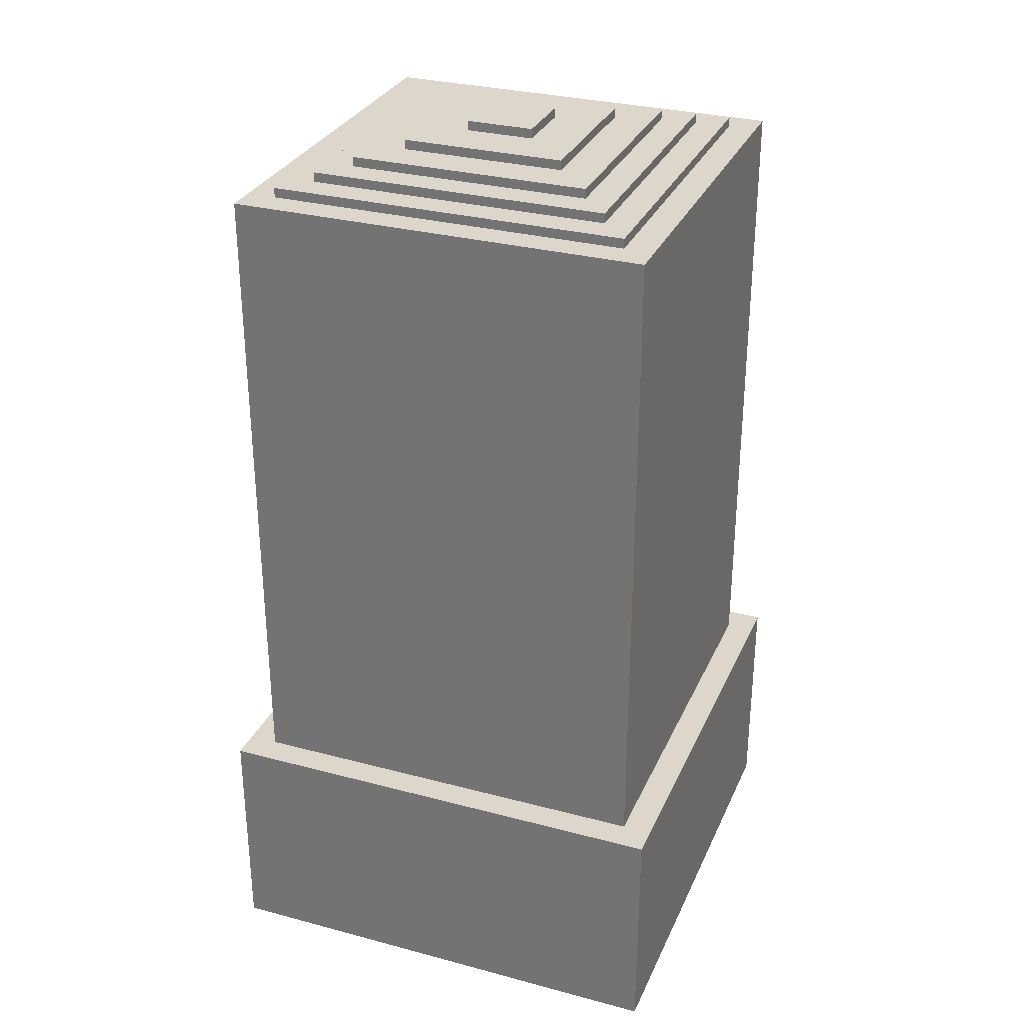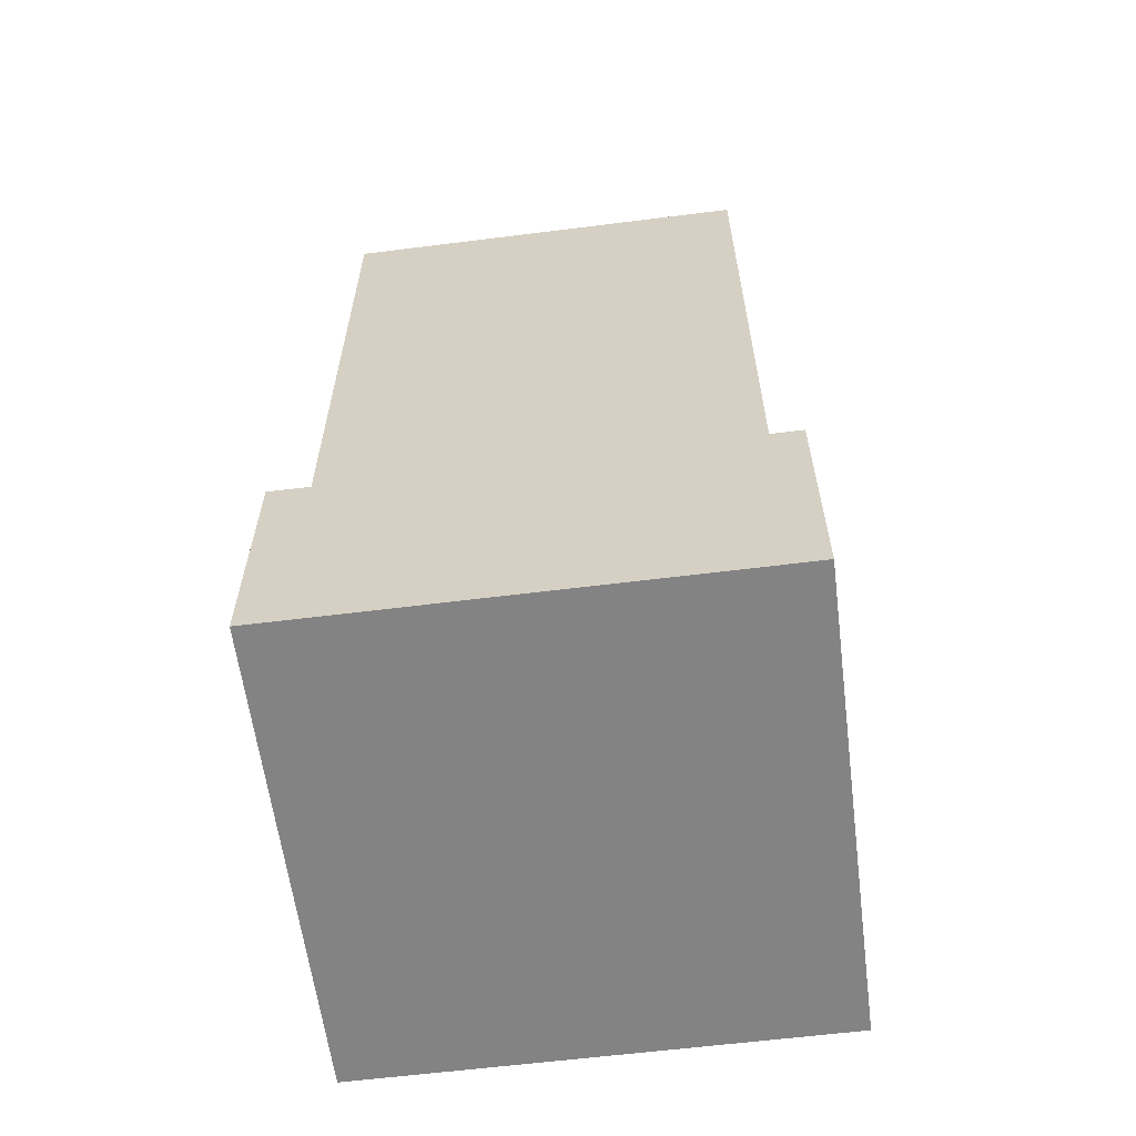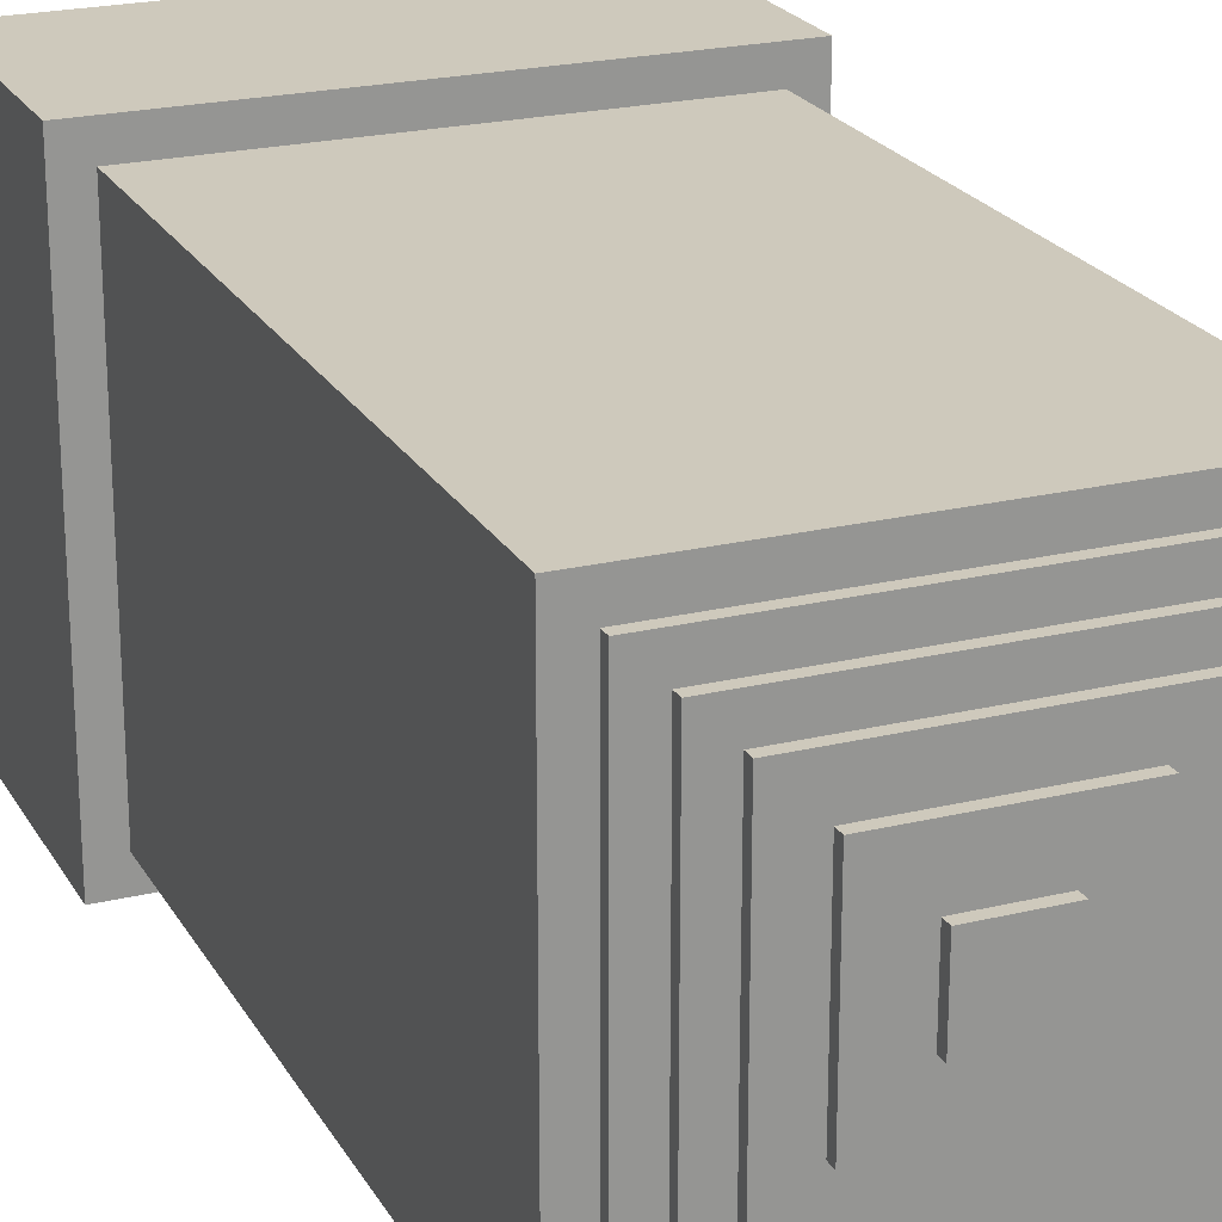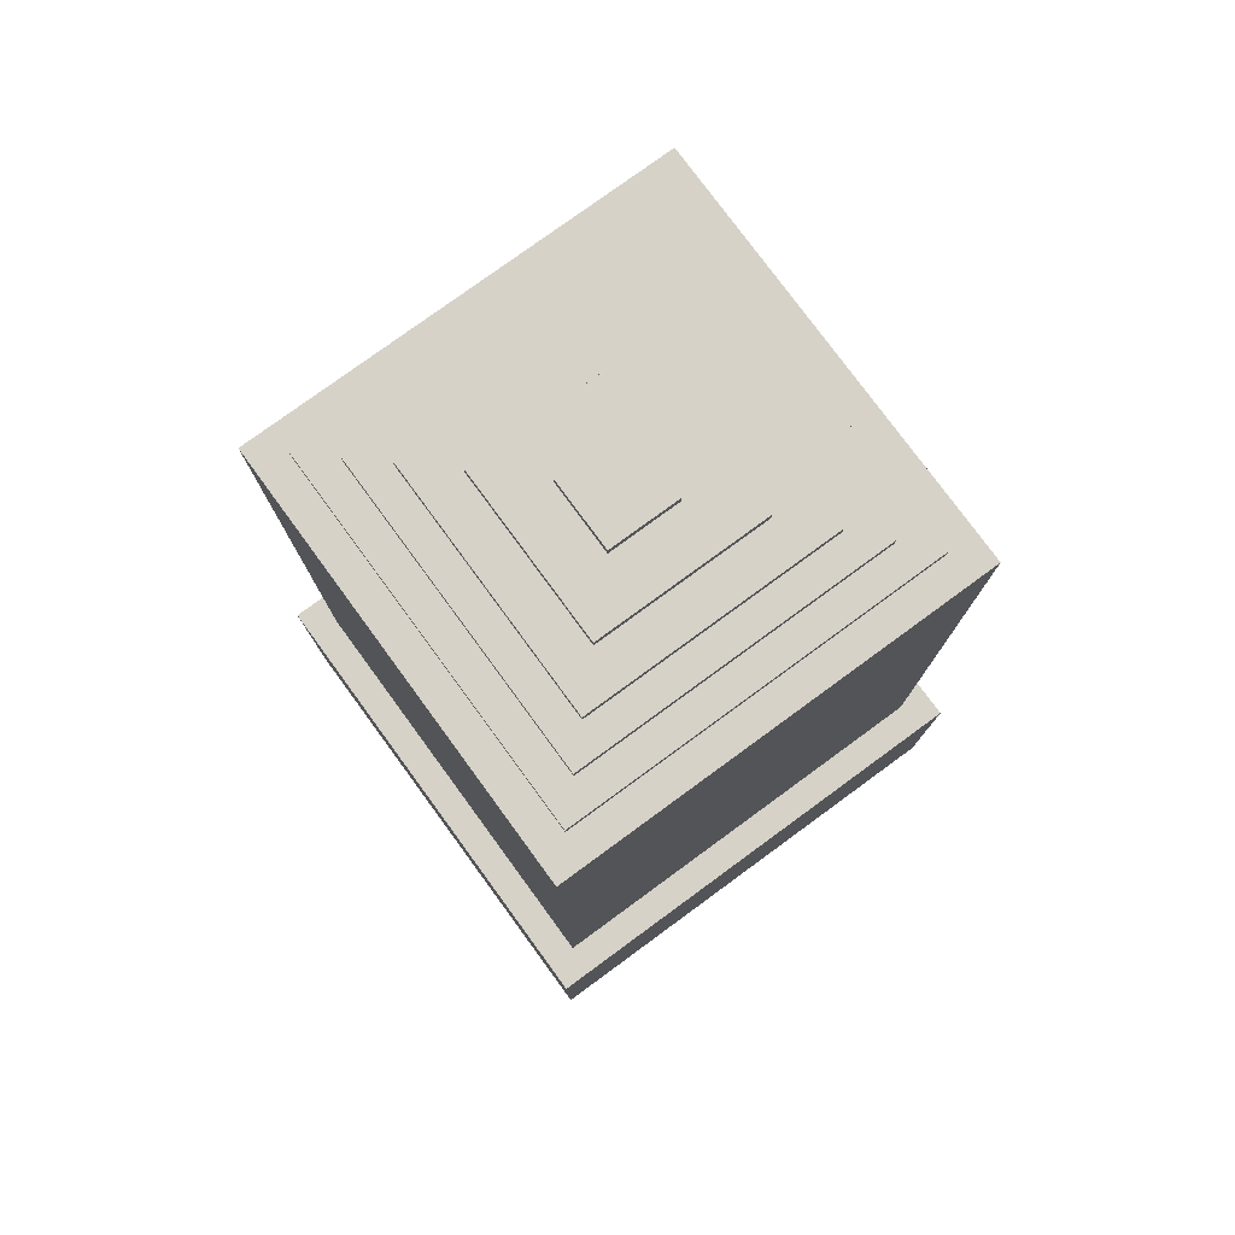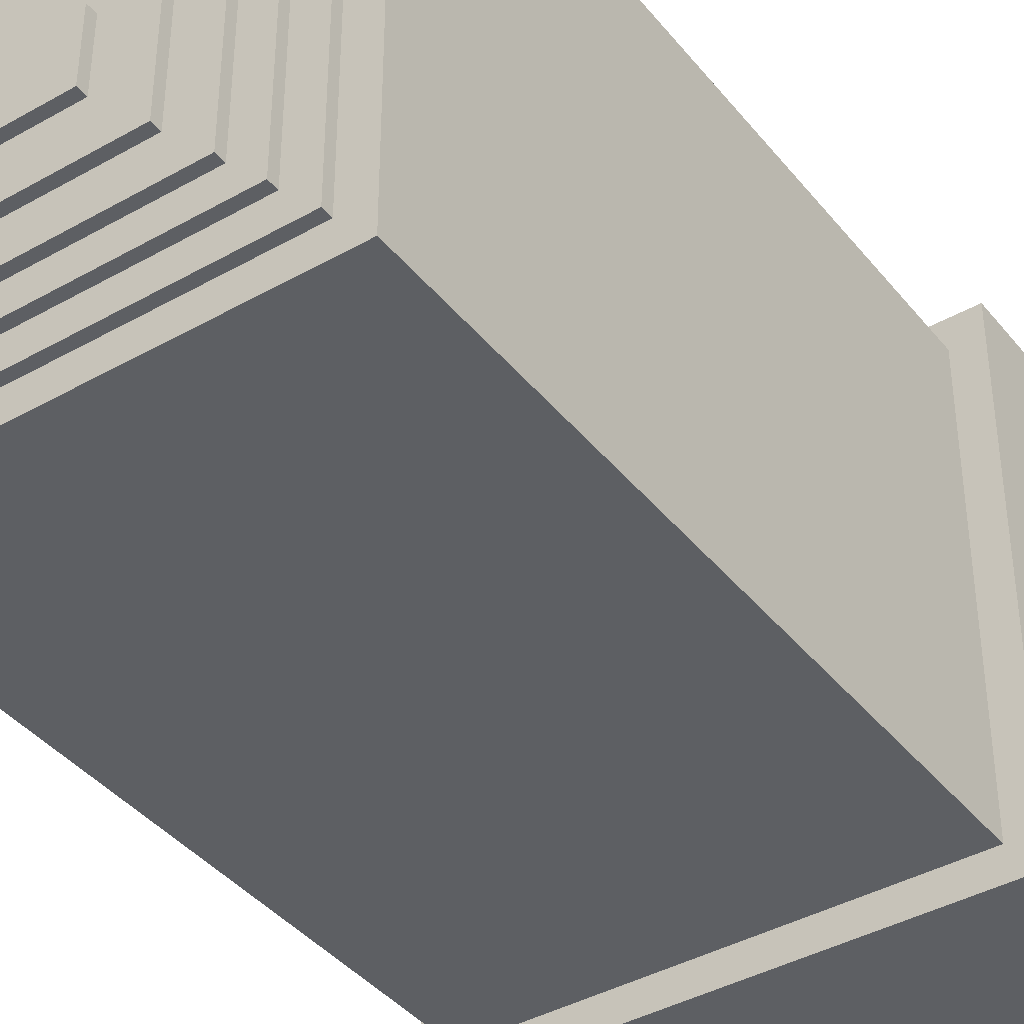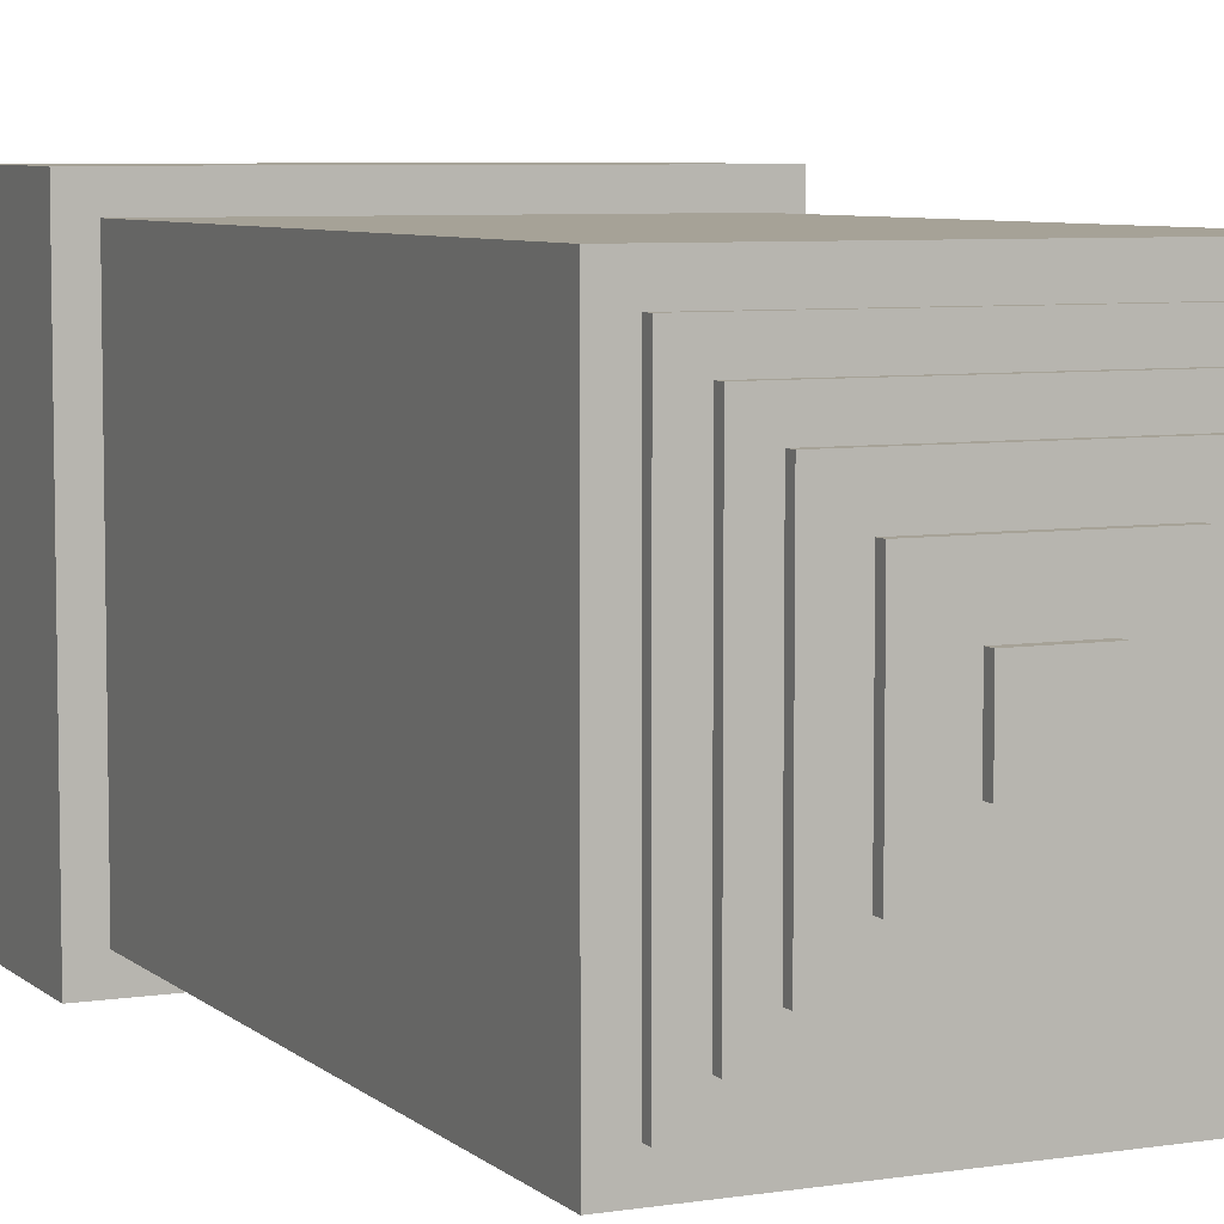
<metadata>
{"format":"obj","ext":"obj","renderer":"f3d","projection":"perspective","resolution":1024,"background":"white","views":[{"elev":30.4,"azim":-159.0,"up":"+Y"},{"elev":-61.0,"azim":7.3,"up":"+Y"},{"elev":22.4,"azim":157.3,"up":"+Z"},{"elev":78.1,"azim":-36.2,"up":"+Y"},{"elev":-40.2,"azim":-145.1,"up":"+Z"},{"elev":6.5,"azim":155.1,"up":"+Z"}]}
</metadata>
<code>
o
v -2.4 0 2.4
v -2.4 0 -2.5
v -2.4 2.4 2.4
v -2.4 2.4 -2.5
v -2.1 2.4 2.1
v -2.1 2.4 -2.2
v -2.1 9.1 2.1
v -2.1 9.1 -2.2
v -1.8 9.1 1.8
v -1.8 9.1 -1.9
v -1.8 9.2 1.8
v -1.8 9.2 -1.9
v -1.5 9.2 1.5
v -1.5 9.2 -1.6
v -1.5 9.3 1.5
v -1.5 9.3 -1.6
v -1.2 9.3 1.2
v -1.2 9.3 -1.3
v -1.2 9.4 1.2
v -1.2 9.4 -1.3
v -0.8 9.4 0.8
v -0.8 9.4 -0.9
v -0.8 9.5 0.8
v -0.8 9.5 -0.9
v -0.3 9.5 0.3
v -0.3 9.5 -0.4
v -0.3 9.6 0.3
v -0.3 9.6 -0.4
v 0.4 9.5 0.3
v 0.4 9.5 -0.4
v 0.4 9.6 0.3
v 0.4 9.6 -0.4
v 0.9 9.4 0.8
v 0.9 9.4 -0.9
v 0.9 9.5 0.8
v 0.9 9.5 -0.9
v 1.3 9.3 1.2
v 1.3 9.3 -1.3
v 1.3 9.4 1.2
v 1.3 9.4 -1.3
v 1.6 9.2 1.5
v 1.6 9.2 -1.6
v 1.6 9.3 1.5
v 1.6 9.3 -1.6
v 1.9 9.1 1.8
v 1.9 9.1 -1.9
v 1.9 9.2 1.8
v 1.9 9.2 -1.9
v 2.2 2.4 2.1
v 2.2 2.4 -2.2
v 2.2 9.1 2.1
v 2.2 9.1 -2.2
v 2.5 0 2.4
v 2.5 0 -2.5
v 2.5 2.4 2.4
v 2.5 2.4 -2.5
v -2.4 0 2.4
v -2.4 2.4 2.4
v 2.5 0 2.4
v 2.5 2.4 2.4
v -2.1 2.4 2.1
v -2.1 9.1 2.1
v 2.2 2.4 2.1
v 2.2 9.1 2.1
v -1.8 9.1 1.8
v -1.8 9.2 1.8
v 1.9 9.1 1.8
v 1.9 9.2 1.8
v -1.5 9.2 1.5
v -1.5 9.3 1.5
v 1.6 9.2 1.5
v 1.6 9.3 1.5
v -1.2 9.3 1.2
v -1.2 9.4 1.2
v 1.3 9.3 1.2
v 1.3 9.4 1.2
v -0.8 9.4 0.8
v -0.8 9.5 0.8
v 0.9 9.4 0.8
v 0.9 9.5 0.8
v -0.3 9.5 0.3
v -0.3 9.6 0.3
v 0.4 9.5 0.3
v 0.4 9.6 0.3
v -0.3 9.5 -0.4
v -0.3 9.6 -0.4
v 0.4 9.5 -0.4
v 0.4 9.6 -0.4
v -0.8 9.4 -0.9
v -0.8 9.5 -0.9
v 0.9 9.4 -0.9
v 0.9 9.5 -0.9
v -1.2 9.3 -1.3
v -1.2 9.4 -1.3
v 1.3 9.3 -1.3
v 1.3 9.4 -1.3
v -1.5 9.2 -1.6
v -1.5 9.3 -1.6
v 1.6 9.2 -1.6
v 1.6 9.3 -1.6
v -1.8 9.1 -1.9
v -1.8 9.2 -1.9
v 1.9 9.1 -1.9
v 1.9 9.2 -1.9
v -2.1 2.4 -2.2
v -2.1 9.1 -2.2
v 2.2 2.4 -2.2
v 2.2 9.1 -2.2
v -2.4 0 -2.5
v -2.4 2.4 -2.5
v 2.5 0 -2.5
v 2.5 2.4 -2.5
v -2.4 0 2.4
v 2.5 0 2.4
v -2.4 0 -2.5
v 2.5 0 -2.5
v -2.4 2.4 2.4
v 2.5 2.4 2.4
v -2.1 2.4 2.1
v 2.2 2.4 2.1
v -2.1 2.4 -2.2
v 2.2 2.4 -2.2
v -2.4 2.4 -2.5
v 2.5 2.4 -2.5
v -2.1 9.1 2.1
v 2.2 9.1 2.1
v -1.8 9.1 1.8
v 1.9 9.1 1.8
v -1.8 9.1 -1.9
v 1.9 9.1 -1.9
v -2.1 9.1 -2.2
v 2.2 9.1 -2.2
v -1.8 9.2 1.8
v 1.9 9.2 1.8
v -1.5 9.2 1.5
v 1.6 9.2 1.5
v -1.5 9.2 -1.6
v 1.6 9.2 -1.6
v -1.8 9.2 -1.9
v 1.9 9.2 -1.9
v -1.5 9.3 1.5
v 1.6 9.3 1.5
v -1.2 9.3 1.2
v 1.3 9.3 1.2
v -1.2 9.3 -1.3
v 1.3 9.3 -1.3
v -1.5 9.3 -1.6
v 1.6 9.3 -1.6
v -1.2 9.4 1.2
v 1.3 9.4 1.2
v -0.8 9.4 0.8
v 0.9 9.4 0.8
v -0.8 9.4 -0.9
v 0.9 9.4 -0.9
v -1.2 9.4 -1.3
v 1.3 9.4 -1.3
v -0.8 9.5 0.8
v 0.9 9.5 0.8
v -0.3 9.5 0.3
v 0.4 9.5 0.3
v -0.3 9.5 -0.4
v 0.4 9.5 -0.4
v -0.8 9.5 -0.9
v 0.9 9.5 -0.9
v -0.3 9.6 0.3
v 0.4 9.6 0.3
v -0.3 9.6 -0.4
v 0.4 9.6 -0.4
f 3 2 1
f 4 2 3
f 7 6 5
f 8 6 7
f 11 10 9
f 12 10 11
f 15 14 13
f 16 14 15
f 19 18 17
f 20 18 19
f 23 22 21
f 24 22 23
f 27 26 25
f 28 26 27
f 29 30 31
f 31 30 32
f 33 34 35
f 35 34 36
f 37 38 39
f 39 38 40
f 41 42 43
f 43 42 44
f 45 46 47
f 47 46 48
f 49 50 51
f 51 50 52
f 53 54 55
f 55 54 56
f 59 58 57
f 60 58 59
f 63 62 61
f 64 62 63
f 67 66 65
f 68 66 67
f 71 70 69
f 72 70 71
f 75 74 73
f 76 74 75
f 79 78 77
f 80 78 79
f 83 82 81
f 84 82 83
f 85 86 87
f 87 86 88
f 89 90 91
f 91 90 92
f 93 94 95
f 95 94 96
f 97 98 99
f 99 98 100
f 101 102 103
f 103 102 104
f 105 106 107
f 107 106 108
f 109 110 111
f 111 110 112
f 115 114 113
f 116 114 115
f 117 118 119
f 119 118 120
f 117 119 121
f 120 118 122
f 117 121 123
f 121 122 123
f 122 118 124
f 123 122 124
f 125 126 127
f 127 126 128
f 125 127 129
f 128 126 130
f 125 129 131
f 129 130 131
f 130 126 132
f 131 130 132
f 133 134 135
f 135 134 136
f 133 135 137
f 136 134 138
f 133 137 139
f 137 138 139
f 138 134 140
f 139 138 140
f 141 142 143
f 143 142 144
f 141 143 145
f 144 142 146
f 141 145 147
f 145 146 147
f 146 142 148
f 147 146 148
f 149 150 151
f 151 150 152
f 149 151 153
f 152 150 154
f 149 153 155
f 153 154 155
f 154 150 156
f 155 154 156
f 157 158 159
f 159 158 160
f 157 159 161
f 160 158 162
f 157 161 163
f 161 162 163
f 162 158 164
f 163 162 164
f 165 166 167
f 167 166 168

</code>
